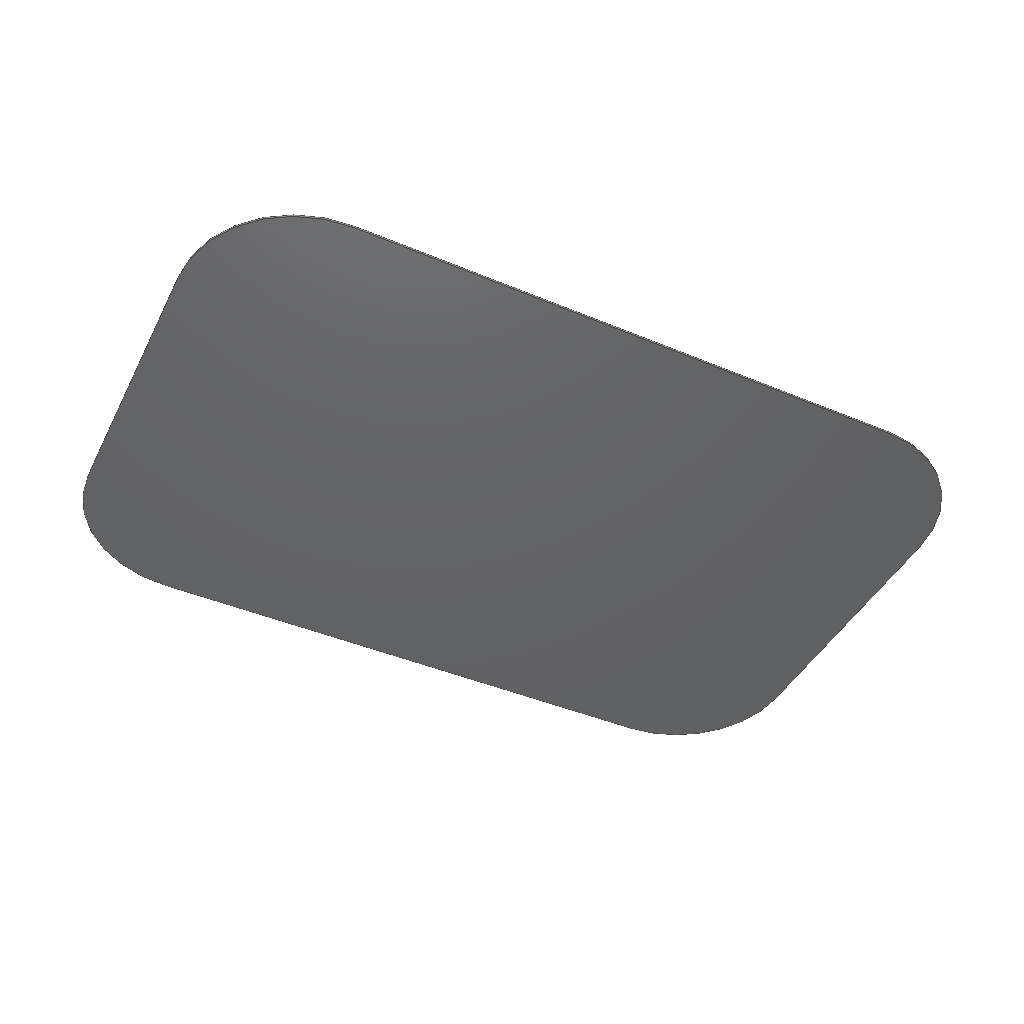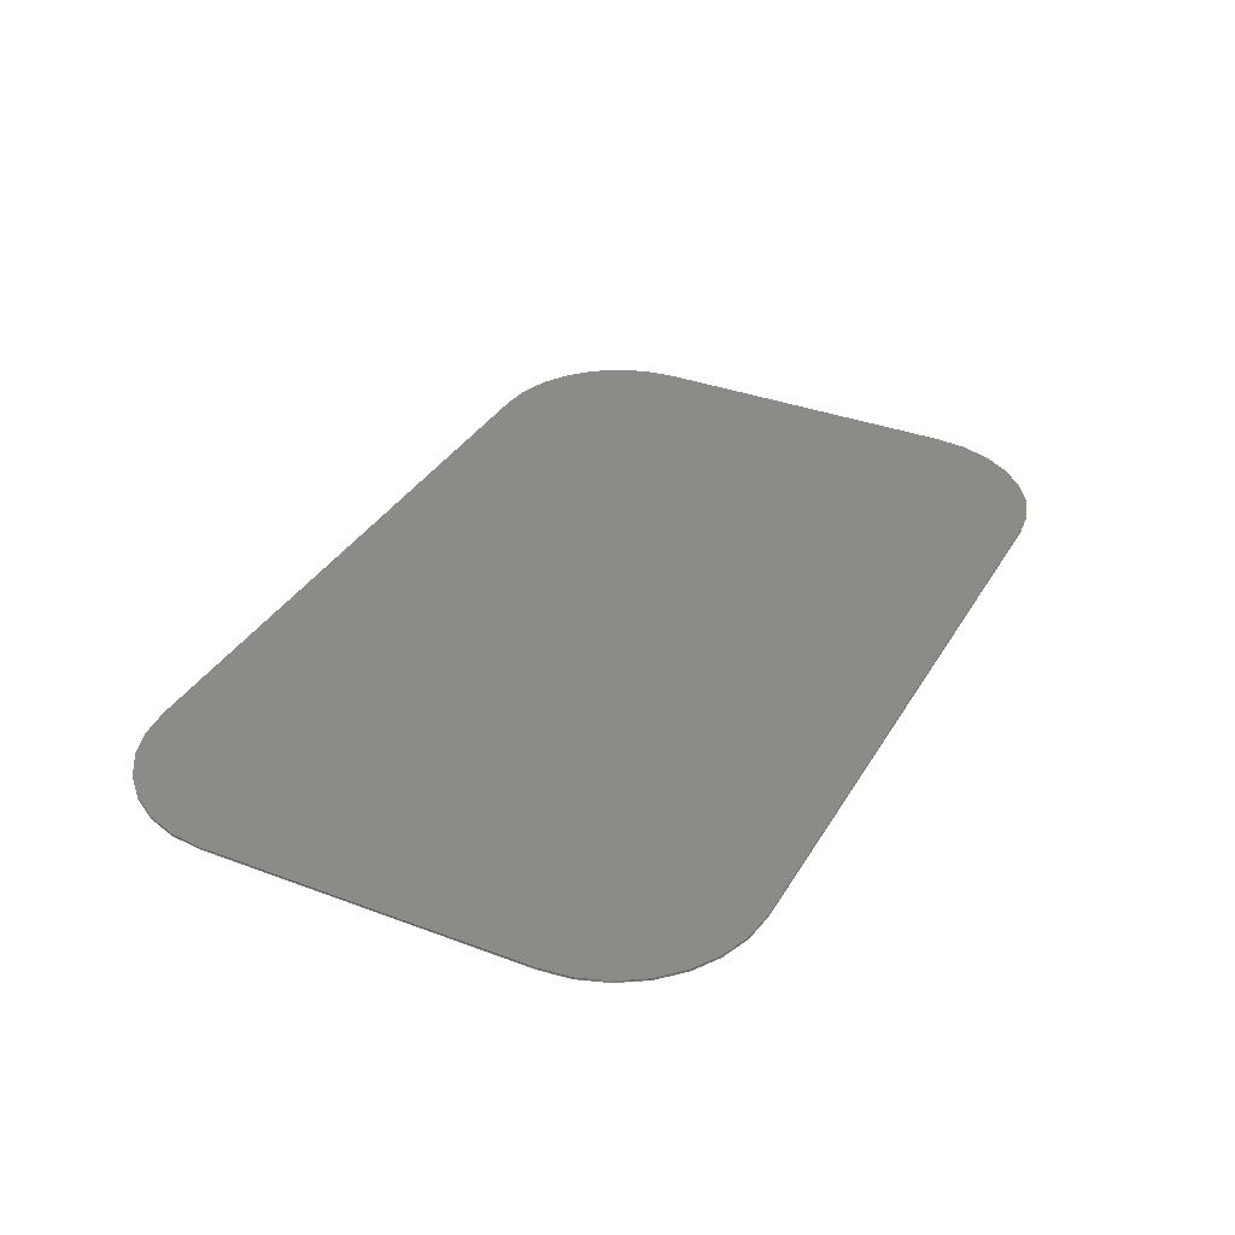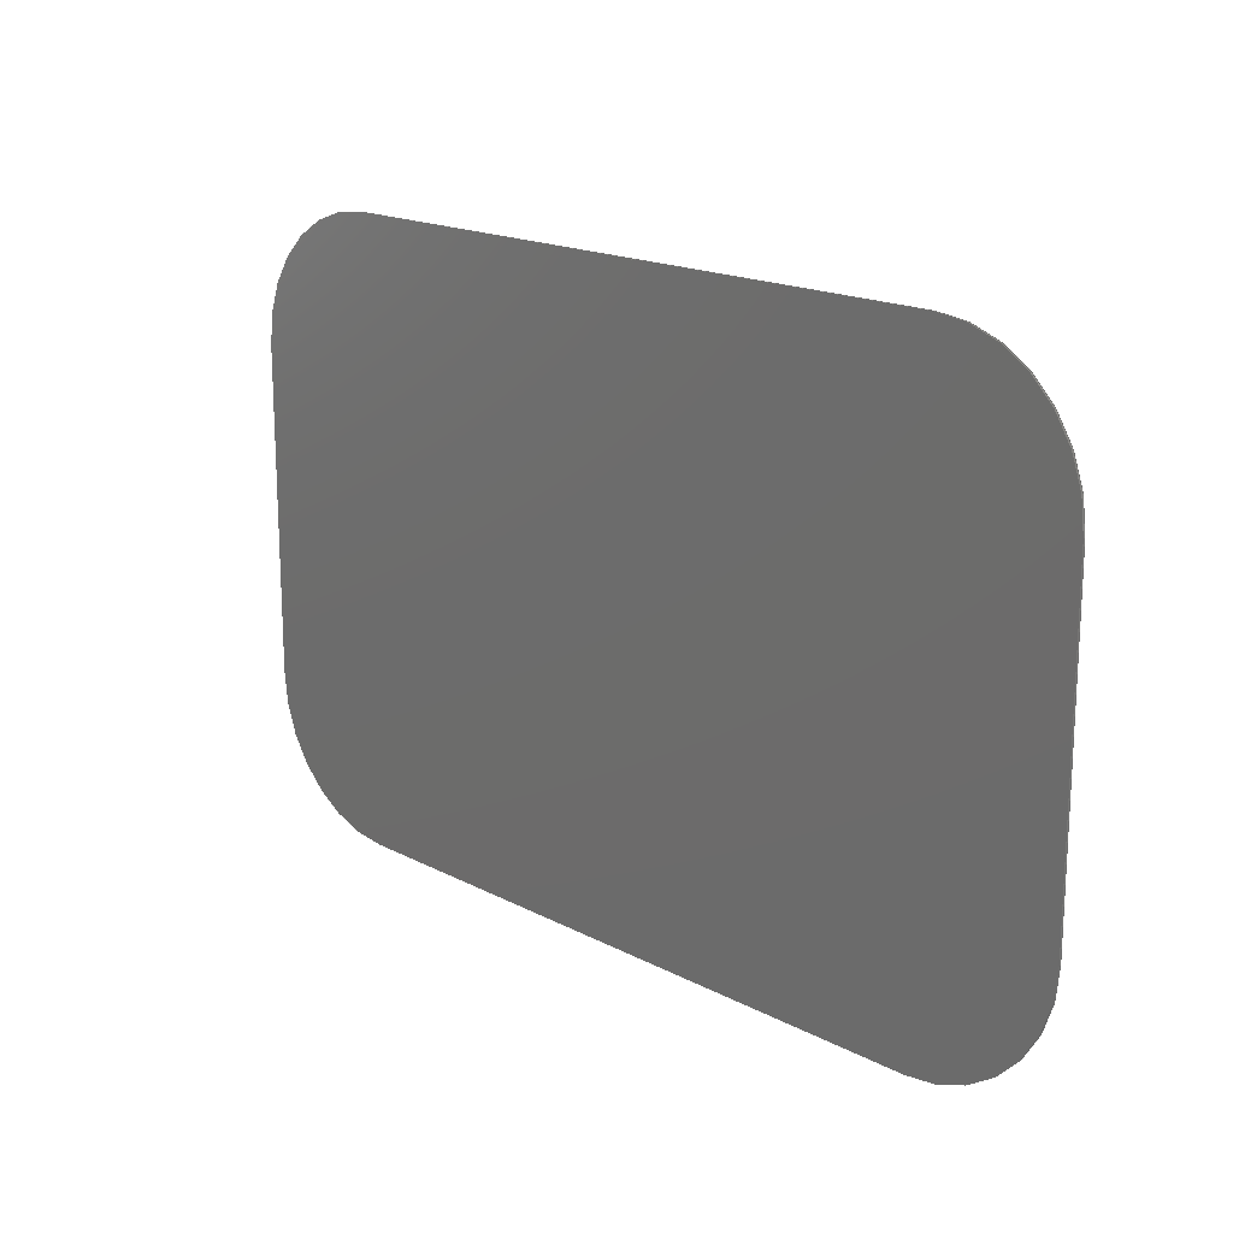
<metadata>
{"format":"step","ext":"step","renderer":"f3d","projection":"perspective","resolution":1024,"background":"white","views":[{"elev":-44.2,"azim":153.9,"up":"+Z"},{"elev":34.7,"azim":116.7,"up":"+Z"},{"elev":17.5,"azim":46.0,"up":"+Y"}]}
</metadata>
<code>
ISO-10303-21;
DATA;
#1=MECHANICAL_DESIGN_GEOMETRIC_PRESENTATION_REPRESENTATION('',(#4),#314);
#2=SHAPE_REPRESENTATION_RELATIONSHIP('SRR','None',#321,#3);
#3=ADVANCED_BREP_SHAPE_REPRESENTATION('',(#5),#313);
#4=STYLED_ITEM('',(#330),#5);
#5=MANIFOLD_SOLID_BREP('Body2',#174);
#6=CIRCLE('',#190,0.762);
#7=CIRCLE('',#191,0.762);
#8=CIRCLE('',#194,0.762);
#9=CIRCLE('',#195,0.762);
#10=CIRCLE('',#198,0.762);
#11=CIRCLE('',#199,0.762);
#12=CIRCLE('',#202,0.762);
#13=CIRCLE('',#203,0.762);
#14=CYLINDRICAL_SURFACE('',#189,0.762);
#15=CYLINDRICAL_SURFACE('',#193,0.762);
#16=CYLINDRICAL_SURFACE('',#197,0.762);
#17=CYLINDRICAL_SURFACE('',#201,0.762);
#18=FACE_OUTER_BOUND('',#28,.T.);
#19=FACE_OUTER_BOUND('',#29,.T.);
#20=FACE_OUTER_BOUND('',#30,.T.);
#21=FACE_OUTER_BOUND('',#31,.T.);
#22=FACE_OUTER_BOUND('',#32,.T.);
#23=FACE_OUTER_BOUND('',#33,.T.);
#24=FACE_OUTER_BOUND('',#34,.T.);
#25=FACE_OUTER_BOUND('',#35,.T.);
#26=FACE_OUTER_BOUND('',#36,.T.);
#27=FACE_OUTER_BOUND('',#37,.T.);
#28=EDGE_LOOP('',(#110,#111,#112,#113));
#29=EDGE_LOOP('',(#114,#115,#116,#117));
#30=EDGE_LOOP('',(#118,#119,#120,#121));
#31=EDGE_LOOP('',(#122,#123,#124,#125));
#32=EDGE_LOOP('',(#126,#127,#128,#129));
#33=EDGE_LOOP('',(#130,#131,#132,#133));
#34=EDGE_LOOP('',(#134,#135,#136,#137));
#35=EDGE_LOOP('',(#138,#139,#140,#141));
#36=EDGE_LOOP('',(#142,#143,#144,#145,#146,#147,#148,#149));
#37=EDGE_LOOP('',(#150,#151,#152,#153,#154,#155,#156,#157));
#38=LINE('',#264,#54);
#39=LINE('',#266,#55);
#40=LINE('',#268,#56);
#41=LINE('',#269,#57);
#42=LINE('',#275,#58);
#43=LINE('',#278,#59);
#44=LINE('',#280,#60);
#45=LINE('',#281,#61);
#46=LINE('',#287,#62);
#47=LINE('',#290,#63);
#48=LINE('',#292,#64);
#49=LINE('',#293,#65);
#50=LINE('',#299,#66);
#51=LINE('',#302,#67);
#52=LINE('',#304,#68);
#53=LINE('',#305,#69);
#54=VECTOR('',#210,1);
#55=VECTOR('',#211,1);
#56=VECTOR('',#212,1);
#57=VECTOR('',#213,1);
#58=VECTOR('',#220,1);
#59=VECTOR('',#223,1);
#60=VECTOR('',#224,1);
#61=VECTOR('',#225,1);
#62=VECTOR('',#232,1);
#63=VECTOR('',#235,1);
#64=VECTOR('',#236,1);
#65=VECTOR('',#237,1);
#66=VECTOR('',#244,1);
#67=VECTOR('',#247,1);
#68=VECTOR('',#248,1);
#69=VECTOR('',#249,1);
#70=VERTEX_POINT('',#262);
#71=VERTEX_POINT('',#263);
#72=VERTEX_POINT('',#265);
#73=VERTEX_POINT('',#267);
#74=VERTEX_POINT('',#271);
#75=VERTEX_POINT('',#273);
#76=VERTEX_POINT('',#277);
#77=VERTEX_POINT('',#279);
#78=VERTEX_POINT('',#283);
#79=VERTEX_POINT('',#285);
#80=VERTEX_POINT('',#289);
#81=VERTEX_POINT('',#291);
#82=VERTEX_POINT('',#295);
#83=VERTEX_POINT('',#297);
#84=VERTEX_POINT('',#301);
#85=VERTEX_POINT('',#303);
#86=EDGE_CURVE('',#70,#71,#38,.T.);
#87=EDGE_CURVE('',#70,#72,#39,.T.);
#88=EDGE_CURVE('',#73,#72,#40,.T.);
#89=EDGE_CURVE('',#71,#73,#41,.T.);
#90=EDGE_CURVE('',#74,#71,#6,.T.);
#91=EDGE_CURVE('',#75,#73,#7,.T.);
#92=EDGE_CURVE('',#74,#75,#42,.T.);
#93=EDGE_CURVE('',#74,#76,#43,.T.);
#94=EDGE_CURVE('',#77,#75,#44,.T.);
#95=EDGE_CURVE('',#76,#77,#45,.T.);
#96=EDGE_CURVE('',#78,#76,#8,.T.);
#97=EDGE_CURVE('',#79,#77,#9,.T.);
#98=EDGE_CURVE('',#78,#79,#46,.T.);
#99=EDGE_CURVE('',#78,#80,#47,.T.);
#100=EDGE_CURVE('',#81,#79,#48,.T.);
#101=EDGE_CURVE('',#80,#81,#49,.T.);
#102=EDGE_CURVE('',#82,#80,#10,.T.);
#103=EDGE_CURVE('',#83,#81,#11,.T.);
#104=EDGE_CURVE('',#82,#83,#50,.T.);
#105=EDGE_CURVE('',#82,#84,#51,.T.);
#106=EDGE_CURVE('',#85,#83,#52,.T.);
#107=EDGE_CURVE('',#84,#85,#53,.T.);
#108=EDGE_CURVE('',#70,#84,#12,.T.);
#109=EDGE_CURVE('',#72,#85,#13,.T.);
#110=ORIENTED_EDGE('',*,*,#86,.F.);
#111=ORIENTED_EDGE('',*,*,#87,.T.);
#112=ORIENTED_EDGE('',*,*,#88,.F.);
#113=ORIENTED_EDGE('',*,*,#89,.F.);
#114=ORIENTED_EDGE('',*,*,#90,.T.);
#115=ORIENTED_EDGE('',*,*,#89,.T.);
#116=ORIENTED_EDGE('',*,*,#91,.F.);
#117=ORIENTED_EDGE('',*,*,#92,.F.);
#118=ORIENTED_EDGE('',*,*,#93,.F.);
#119=ORIENTED_EDGE('',*,*,#92,.T.);
#120=ORIENTED_EDGE('',*,*,#94,.F.);
#121=ORIENTED_EDGE('',*,*,#95,.F.);
#122=ORIENTED_EDGE('',*,*,#96,.T.);
#123=ORIENTED_EDGE('',*,*,#95,.T.);
#124=ORIENTED_EDGE('',*,*,#97,.F.);
#125=ORIENTED_EDGE('',*,*,#98,.F.);
#126=ORIENTED_EDGE('',*,*,#99,.F.);
#127=ORIENTED_EDGE('',*,*,#98,.T.);
#128=ORIENTED_EDGE('',*,*,#100,.F.);
#129=ORIENTED_EDGE('',*,*,#101,.F.);
#130=ORIENTED_EDGE('',*,*,#102,.T.);
#131=ORIENTED_EDGE('',*,*,#101,.T.);
#132=ORIENTED_EDGE('',*,*,#103,.F.);
#133=ORIENTED_EDGE('',*,*,#104,.F.);
#134=ORIENTED_EDGE('',*,*,#105,.F.);
#135=ORIENTED_EDGE('',*,*,#104,.T.);
#136=ORIENTED_EDGE('',*,*,#106,.F.);
#137=ORIENTED_EDGE('',*,*,#107,.F.);
#138=ORIENTED_EDGE('',*,*,#108,.T.);
#139=ORIENTED_EDGE('',*,*,#107,.T.);
#140=ORIENTED_EDGE('',*,*,#109,.F.);
#141=ORIENTED_EDGE('',*,*,#87,.F.);
#142=ORIENTED_EDGE('',*,*,#109,.T.);
#143=ORIENTED_EDGE('',*,*,#106,.T.);
#144=ORIENTED_EDGE('',*,*,#103,.T.);
#145=ORIENTED_EDGE('',*,*,#100,.T.);
#146=ORIENTED_EDGE('',*,*,#97,.T.);
#147=ORIENTED_EDGE('',*,*,#94,.T.);
#148=ORIENTED_EDGE('',*,*,#91,.T.);
#149=ORIENTED_EDGE('',*,*,#88,.T.);
#150=ORIENTED_EDGE('',*,*,#108,.F.);
#151=ORIENTED_EDGE('',*,*,#86,.T.);
#152=ORIENTED_EDGE('',*,*,#90,.F.);
#153=ORIENTED_EDGE('',*,*,#93,.T.);
#154=ORIENTED_EDGE('',*,*,#96,.F.);
#155=ORIENTED_EDGE('',*,*,#99,.T.);
#156=ORIENTED_EDGE('',*,*,#102,.F.);
#157=ORIENTED_EDGE('',*,*,#105,.T.);
#158=PLANE('',#188);
#159=PLANE('',#192);
#160=PLANE('',#196);
#161=PLANE('',#200);
#162=PLANE('',#204);
#163=PLANE('',#205);
#164=ADVANCED_FACE('',(#18),#158,.T.);
#165=ADVANCED_FACE('',(#19),#14,.T.);
#166=ADVANCED_FACE('',(#20),#159,.T.);
#167=ADVANCED_FACE('',(#21),#15,.T.);
#168=ADVANCED_FACE('',(#22),#160,.T.);
#169=ADVANCED_FACE('',(#23),#16,.T.);
#170=ADVANCED_FACE('',(#24),#161,.T.);
#171=ADVANCED_FACE('',(#25),#17,.T.);
#172=ADVANCED_FACE('',(#26),#162,.T.);
#173=ADVANCED_FACE('',(#27),#163,.F.);
#174=CLOSED_SHELL('',(#164,#165,#166,#167,#168,#169,#170,#171,#172,#173));
#175=DERIVED_UNIT_ELEMENT(#177,1);
#176=DERIVED_UNIT_ELEMENT(#316,3);
#177=(
MASS_UNIT()
NAMED_UNIT(*)
SI_UNIT(.KILO.,.GRAM.)
);
#178=DERIVED_UNIT((#175,#176));
#179=MEASURE_REPRESENTATION_ITEM('density measure',
POSITIVE_RATIO_MEASURE(7850),#178);
#180=PROPERTY_DEFINITION_REPRESENTATION(#185,#182);
#181=PROPERTY_DEFINITION_REPRESENTATION(#186,#183);
#182=REPRESENTATION('material name',(#184),#313);
#183=REPRESENTATION('density',(#179),#313);
#184=DESCRIPTIVE_REPRESENTATION_ITEM('Steel','Steel');
#185=PROPERTY_DEFINITION('material property','material name',#323);
#186=PROPERTY_DEFINITION('material property','density of part',#323);
#187=AXIS2_PLACEMENT_3D('placement',#260,#206,#207);
#188=AXIS2_PLACEMENT_3D('',#261,#208,#209);
#189=AXIS2_PLACEMENT_3D('',#270,#214,#215);
#190=AXIS2_PLACEMENT_3D('',#272,#216,#217);
#191=AXIS2_PLACEMENT_3D('',#274,#218,#219);
#192=AXIS2_PLACEMENT_3D('',#276,#221,#222);
#193=AXIS2_PLACEMENT_3D('',#282,#226,#227);
#194=AXIS2_PLACEMENT_3D('',#284,#228,#229);
#195=AXIS2_PLACEMENT_3D('',#286,#230,#231);
#196=AXIS2_PLACEMENT_3D('',#288,#233,#234);
#197=AXIS2_PLACEMENT_3D('',#294,#238,#239);
#198=AXIS2_PLACEMENT_3D('',#296,#240,#241);
#199=AXIS2_PLACEMENT_3D('',#298,#242,#243);
#200=AXIS2_PLACEMENT_3D('',#300,#245,#246);
#201=AXIS2_PLACEMENT_3D('',#306,#250,#251);
#202=AXIS2_PLACEMENT_3D('',#307,#252,#253);
#203=AXIS2_PLACEMENT_3D('',#308,#254,#255);
#204=AXIS2_PLACEMENT_3D('',#309,#256,#257);
#205=AXIS2_PLACEMENT_3D('',#310,#258,#259);
#206=DIRECTION('axis',(0,0,1));
#207=DIRECTION('refdir',(1,0,0));
#208=DIRECTION('center_axis',(1.186e-32,1,0));
#209=DIRECTION('ref_axis',(-1,1.186e-32,-2.583e-16));
#210=DIRECTION('',(1,-1.186e-32,2.583e-16));
#211=DIRECTION('',(0,0,1));
#212=DIRECTION('',(-1,1.186e-32,-2.583e-16));
#213=DIRECTION('',(0,0,1));
#214=DIRECTION('center_axis',(0,0,1));
#215=DIRECTION('ref_axis',(1,-1.186e-32,0));
#216=DIRECTION('center_axis',(-2.583e-16,-4.59e-17,
1));
#217=DIRECTION('ref_axis',(1,-1.186e-32,2.583e-16));
#218=DIRECTION('center_axis',(-2.583e-16,-4.59e-17,
1));
#219=DIRECTION('ref_axis',(1,-1.186e-32,2.583e-16));
#220=DIRECTION('',(0,0,1));
#221=DIRECTION('center_axis',(1,-2.507e-16,0));
#222=DIRECTION('ref_axis',(2.507e-16,1,4.59e-17));
#223=DIRECTION('',(-2.507e-16,-1,-4.59e-17));
#224=DIRECTION('',(2.507e-16,1,4.59e-17));
#225=DIRECTION('',(0,0,1));
#226=DIRECTION('center_axis',(0,0,1));
#227=DIRECTION('ref_axis',(5.828e-16,-1,0));
#228=DIRECTION('center_axis',(-2.583e-16,-4.59e-17,
1));
#229=DIRECTION('ref_axis',(5.828e-16,-1,-4.59e-17));
#230=DIRECTION('center_axis',(-2.583e-16,-4.59e-17,
1));
#231=DIRECTION('ref_axis',(5.828e-16,-1,-4.59e-17));
#232=DIRECTION('',(0,0,1));
#233=DIRECTION('center_axis',(-1.186e-32,-1,0));
#234=DIRECTION('ref_axis',(1,-1.186e-32,2.583e-16));
#235=DIRECTION('',(-1,1.186e-32,-2.583e-16));
#236=DIRECTION('',(1,-1.186e-32,2.583e-16));
#237=DIRECTION('',(0,0,1));
#238=DIRECTION('center_axis',(0,0,1));
#239=DIRECTION('ref_axis',(-1,1.186e-32,0));
#240=DIRECTION('center_axis',(-2.583e-16,-4.59e-17,
1));
#241=DIRECTION('ref_axis',(-1,1.186e-32,-2.583e-16));
#242=DIRECTION('center_axis',(-2.583e-16,-4.59e-17,
1));
#243=DIRECTION('ref_axis',(-1,1.186e-32,-2.583e-16));
#244=DIRECTION('',(0,0,1));
#245=DIRECTION('center_axis',(-1,2.507e-16,0));
#246=DIRECTION('ref_axis',(-2.507e-16,-1,-4.59e-17));
#247=DIRECTION('',(2.507e-16,1,4.59e-17));
#248=DIRECTION('',(-2.507e-16,-1,-4.59e-17));
#249=DIRECTION('',(0,0,1));
#250=DIRECTION('center_axis',(0,0,1));
#251=DIRECTION('ref_axis',(-5.828e-16,1,0));
#252=DIRECTION('center_axis',(-2.583e-16,-4.59e-17,
1));
#253=DIRECTION('ref_axis',(-5.828e-16,1,4.59e-17));
#254=DIRECTION('center_axis',(-2.583e-16,-4.59e-17,
1));
#255=DIRECTION('ref_axis',(-5.828e-16,1,4.59e-17));
#256=DIRECTION('center_axis',(-2.583e-16,-4.59e-17,
1));
#257=DIRECTION('ref_axis',(1,-1.186e-32,2.583e-16));
#258=DIRECTION('center_axis',(-2.583e-16,-4.59e-17,
1));
#259=DIRECTION('ref_axis',(1,-1.186e-32,2.583e-16));
#260=CARTESIAN_POINT('',(0,0,0));
#261=CARTESIAN_POINT('Origin',(1.778,8.57,12.45));
#262=CARTESIAN_POINT('',(-1.778,8.57,12.45));
#263=CARTESIAN_POINT('',(1.778,8.57,12.45));
#264=CARTESIAN_POINT('',(-1.778,8.57,12.45));
#265=CARTESIAN_POINT('',(-1.778,8.57,12.46));
#266=CARTESIAN_POINT('',(-1.778,8.57,12.45));
#267=CARTESIAN_POINT('',(1.778,8.57,12.46));
#268=CARTESIAN_POINT('',(-1.778,8.57,12.46));
#269=CARTESIAN_POINT('',(1.778,8.57,12.45));
#270=CARTESIAN_POINT('Origin',(1.778,7.808,12.45));
#271=CARTESIAN_POINT('',(2.54,7.808,12.45));
#272=CARTESIAN_POINT('Origin',(1.778,7.808,12.45));
#273=CARTESIAN_POINT('',(2.54,7.808,12.46));
#274=CARTESIAN_POINT('Origin',(1.778,7.808,12.46));
#275=CARTESIAN_POINT('',(2.54,7.808,12.45));
#276=CARTESIAN_POINT('Origin',(2.54,6.037,12.45));
#277=CARTESIAN_POINT('',(2.54,6.037,12.45));
#278=CARTESIAN_POINT('',(2.54,7.808,12.45));
#279=CARTESIAN_POINT('',(2.54,6.037,12.46));
#280=CARTESIAN_POINT('',(2.54,7.808,12.46));
#281=CARTESIAN_POINT('',(2.54,6.037,12.45));
#282=CARTESIAN_POINT('Origin',(1.778,6.037,12.45));
#283=CARTESIAN_POINT('',(1.778,5.275,12.45));
#284=CARTESIAN_POINT('Origin',(1.778,6.037,12.45));
#285=CARTESIAN_POINT('',(1.778,5.275,12.46));
#286=CARTESIAN_POINT('Origin',(1.778,6.037,12.46));
#287=CARTESIAN_POINT('',(1.778,5.275,12.45));
#288=CARTESIAN_POINT('Origin',(-1.778,5.275,12.45));
#289=CARTESIAN_POINT('',(-1.778,5.275,12.45));
#290=CARTESIAN_POINT('',(1.778,5.275,12.45));
#291=CARTESIAN_POINT('',(-1.778,5.275,12.46));
#292=CARTESIAN_POINT('',(1.778,5.275,12.46));
#293=CARTESIAN_POINT('',(-1.778,5.275,12.45));
#294=CARTESIAN_POINT('Origin',(-1.778,6.037,12.45));
#295=CARTESIAN_POINT('',(-2.54,6.037,12.45));
#296=CARTESIAN_POINT('Origin',(-1.778,6.037,12.45));
#297=CARTESIAN_POINT('',(-2.54,6.037,12.46));
#298=CARTESIAN_POINT('Origin',(-1.778,6.037,12.46));
#299=CARTESIAN_POINT('',(-2.54,6.037,12.45));
#300=CARTESIAN_POINT('Origin',(-2.54,7.808,12.45));
#301=CARTESIAN_POINT('',(-2.54,7.808,12.45));
#302=CARTESIAN_POINT('',(-2.54,6.037,12.45));
#303=CARTESIAN_POINT('',(-2.54,7.808,12.46));
#304=CARTESIAN_POINT('',(-2.54,6.037,12.46));
#305=CARTESIAN_POINT('',(-2.54,7.808,12.45));
#306=CARTESIAN_POINT('Origin',(-1.778,7.808,12.45));
#307=CARTESIAN_POINT('Origin',(-1.778,7.808,12.45));
#308=CARTESIAN_POINT('Origin',(-1.778,7.808,12.46));
#309=CARTESIAN_POINT('Origin',(-1.021e-14,6.923,12.46));
#310=CARTESIAN_POINT('Origin',(-1.021e-14,6.923,12.45));
#311=UNCERTAINTY_MEASURE_WITH_UNIT(LENGTH_MEASURE(0.001),#315,
'DISTANCE_ACCURACY_VALUE',
'Maximum model space distance between geometric entities at asserted c
onnectivities');
#312=UNCERTAINTY_MEASURE_WITH_UNIT(LENGTH_MEASURE(0.001),#315,
'DISTANCE_ACCURACY_VALUE',
'Maximum model space distance between geometric entities at asserted c
onnectivities');
#313=(
GEOMETRIC_REPRESENTATION_CONTEXT(3)
GLOBAL_UNCERTAINTY_ASSIGNED_CONTEXT((#311))
GLOBAL_UNIT_ASSIGNED_CONTEXT((#315,#317,#318))
REPRESENTATION_CONTEXT('','3D')
);
#314=(
GEOMETRIC_REPRESENTATION_CONTEXT(3)
GLOBAL_UNCERTAINTY_ASSIGNED_CONTEXT((#312))
GLOBAL_UNIT_ASSIGNED_CONTEXT((#315,#317,#318))
REPRESENTATION_CONTEXT('','3D')
);
#315=(
LENGTH_UNIT()
NAMED_UNIT(*)
SI_UNIT(.CENTI.,.METRE.)
);
#316=(
LENGTH_UNIT()
NAMED_UNIT(*)
SI_UNIT($,.METRE.)
);
#317=(
NAMED_UNIT(*)
PLANE_ANGLE_UNIT()
SI_UNIT($,.RADIAN.)
);
#318=(
NAMED_UNIT(*)
SI_UNIT($,.STERADIAN.)
SOLID_ANGLE_UNIT()
);
#319=SHAPE_DEFINITION_REPRESENTATION(#320,#321);
#320=PRODUCT_DEFINITION_SHAPE('',$,#323);
#321=SHAPE_REPRESENTATION('',(#187),#313);
#322=PRODUCT_DEFINITION_CONTEXT('part definition',#327,'design');
#323=PRODUCT_DEFINITION('On/Off Button','On/Off Button',#324,#322);
#324=PRODUCT_DEFINITION_FORMATION('',$,#329);
#325=PRODUCT_RELATED_PRODUCT_CATEGORY('On/Off Button','On/Off Button',(#329));
#326=APPLICATION_PROTOCOL_DEFINITION('international standard',
'automotive_design',2009,#327);
#327=APPLICATION_CONTEXT(
'Core Data for Automotive Mechanical Design Process');
#328=PRODUCT_CONTEXT('part definition',#327,'mechanical');
#329=PRODUCT('On/Off Button','On/Off Button',$,(#328));
#330=PRESENTATION_STYLE_ASSIGNMENT((#331));
#331=SURFACE_STYLE_USAGE(.BOTH.,#332);
#332=SURFACE_SIDE_STYLE('',(#333));
#333=SURFACE_STYLE_FILL_AREA(#334);
#334=FILL_AREA_STYLE('Steel - Satin',(#335));
#335=FILL_AREA_STYLE_COLOUR('Steel - Satin',#336);
#336=COLOUR_RGB('Steel - Satin',0.6275,0.6275,0.6275);
ENDSEC;
END-ISO-10303-21;

</code>
